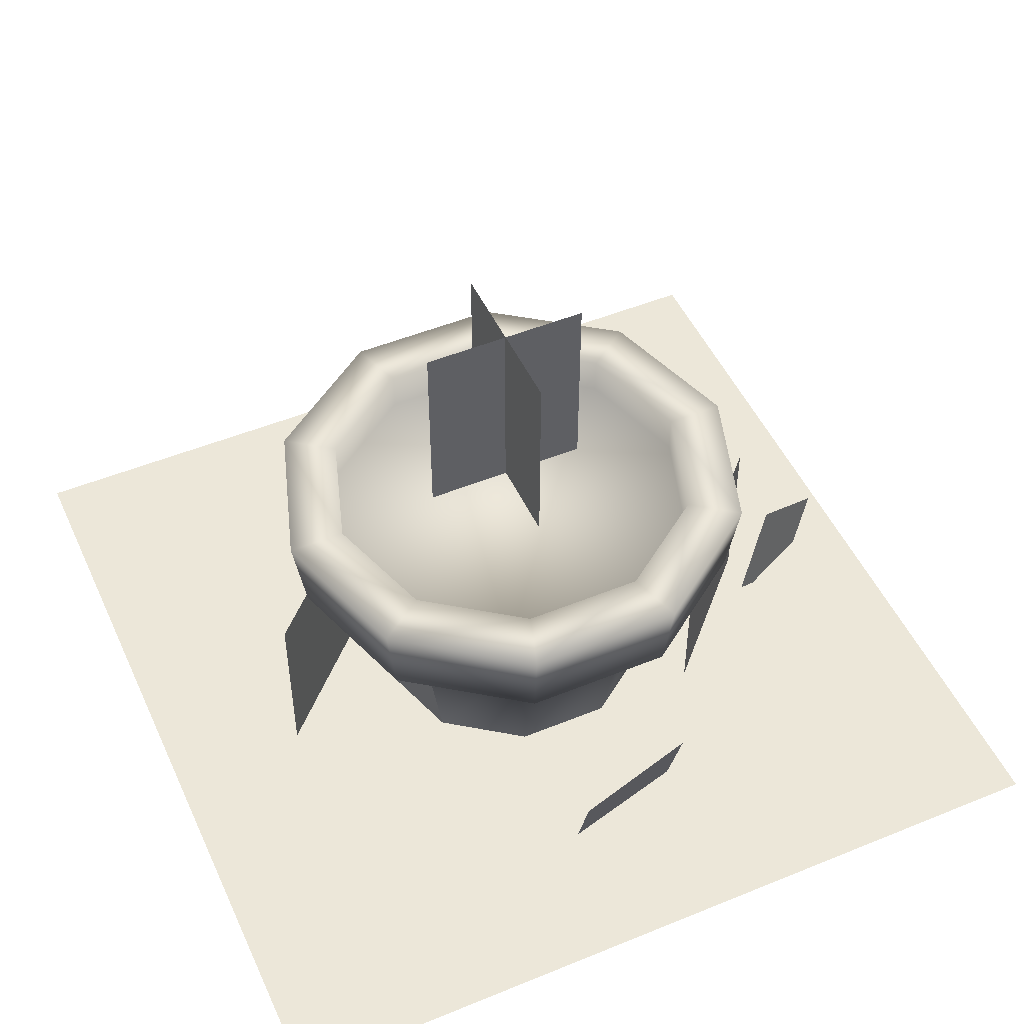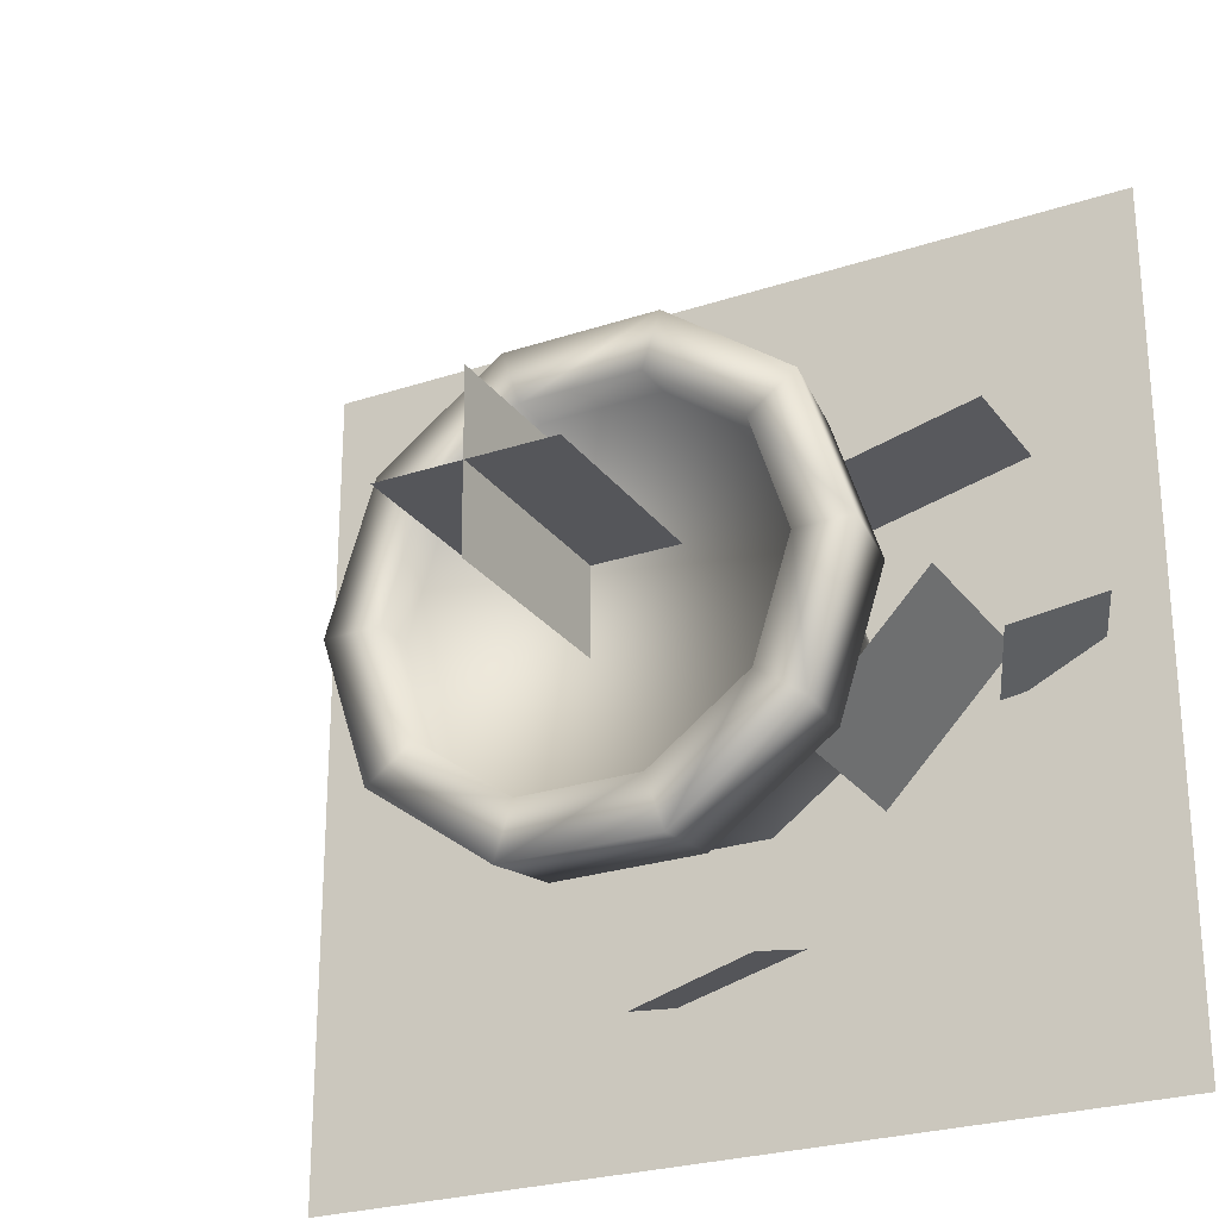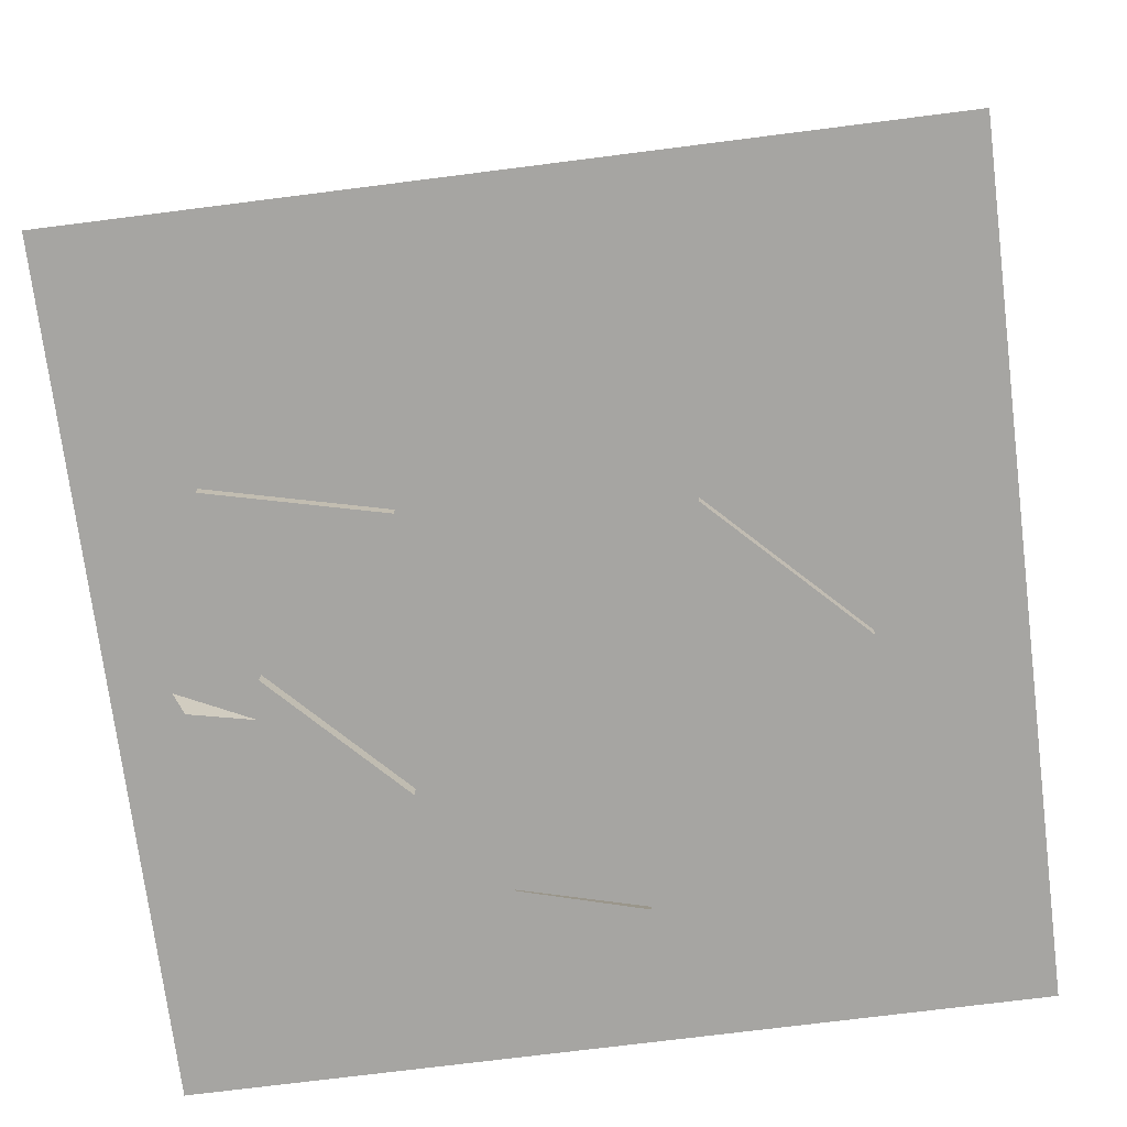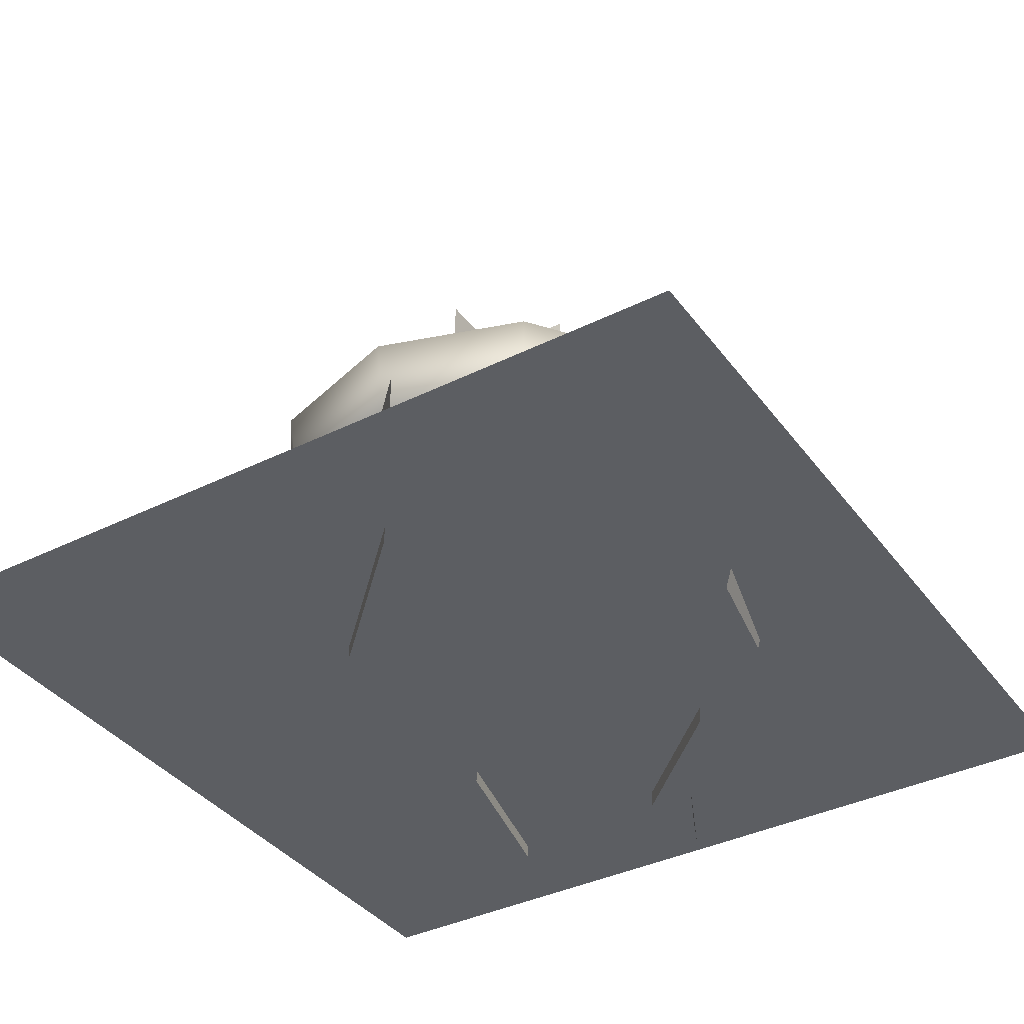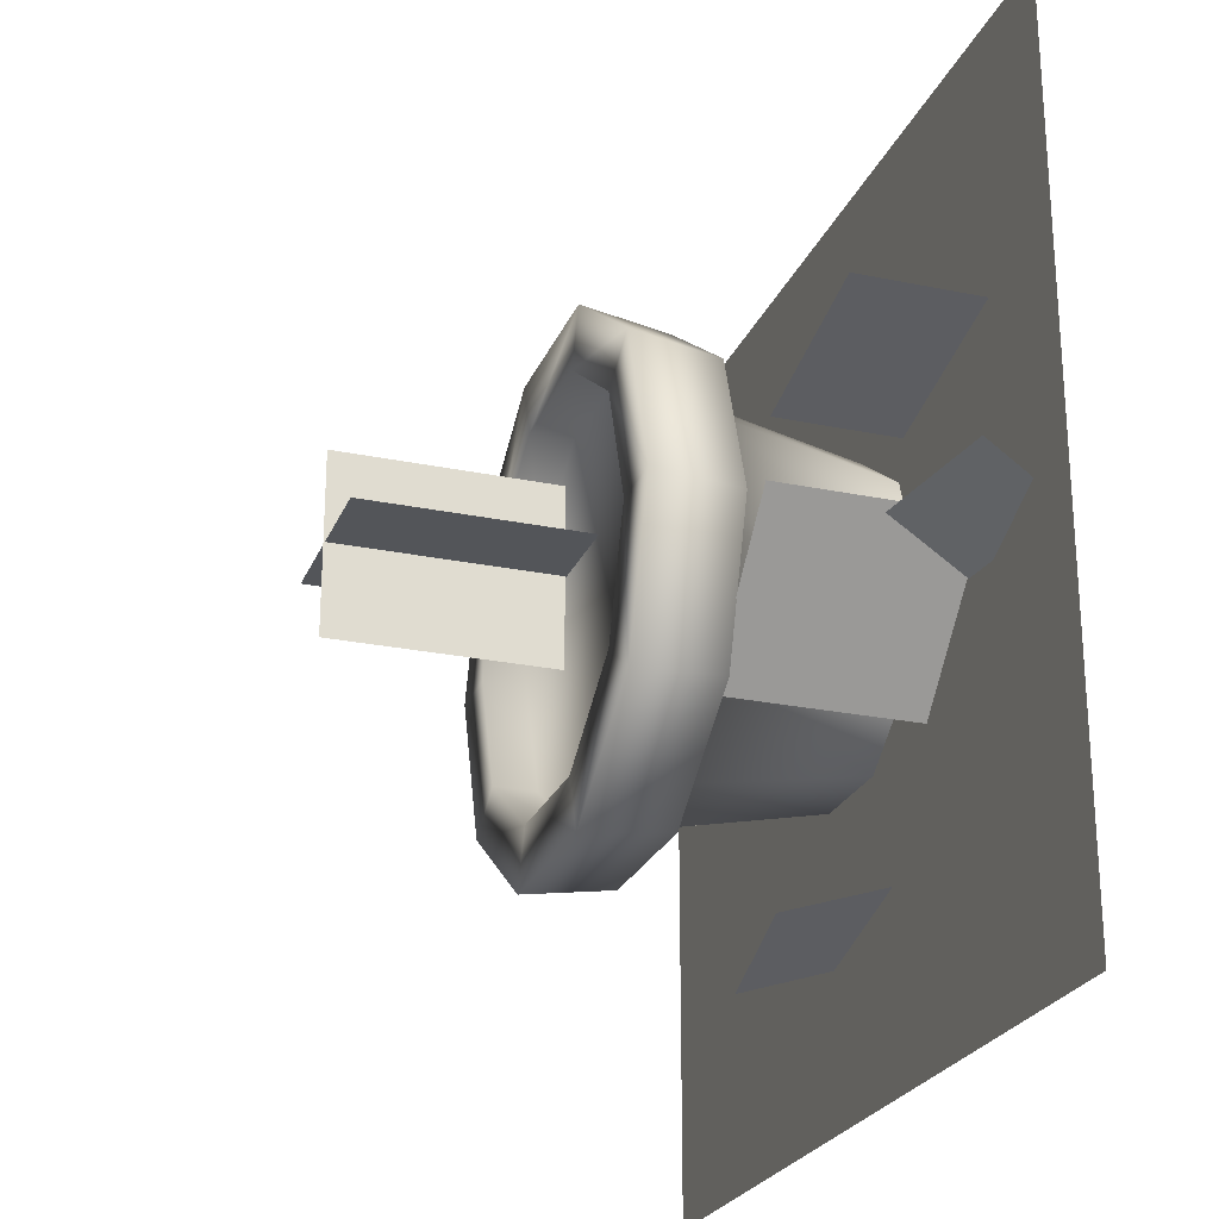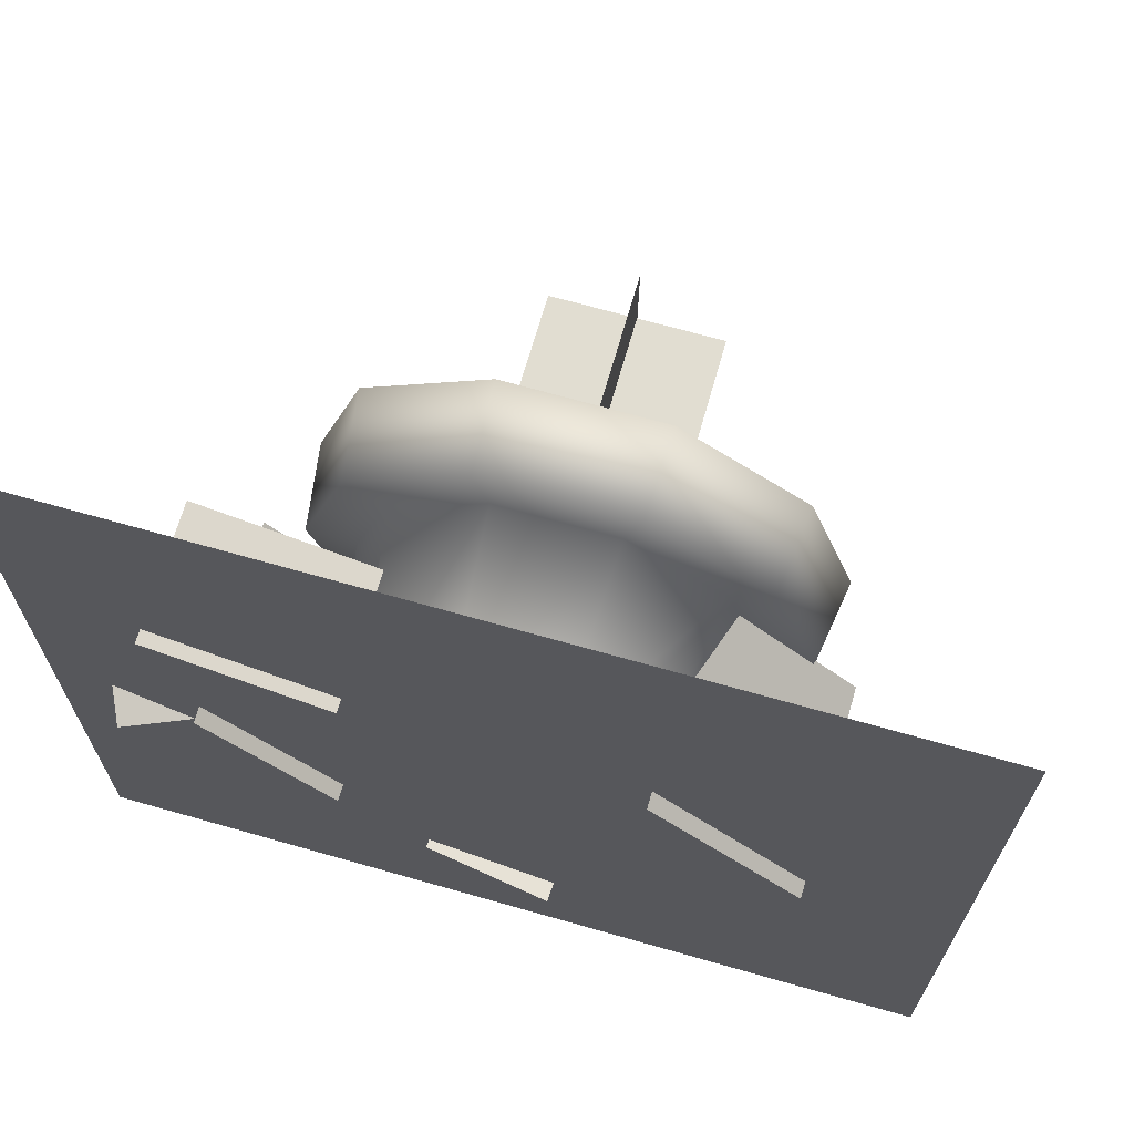
<metadata>
{"format":"obj","ext":"obj","renderer":"f3d","projection":"perspective","resolution":1024,"background":"white","views":[{"elev":49.9,"azim":155.8,"up":"+Y"},{"elev":-25.8,"azim":-152.1,"up":"+Z"},{"elev":-73.6,"azim":7.2,"up":"+Y"},{"elev":-37.7,"azim":122.3,"up":"+Y"},{"elev":-24.5,"azim":-108.8,"up":"+Z"},{"elev":68.7,"azim":15.9,"up":"+Z"}]}
</metadata>
<code>
o Stylizedplants_model.002
v -103.6 5.123 58.17
v -101.5 0.4912 56.79
v -97.25 2.954 54.94
v -99.33 7.586 56.32
v -80.11 7.061 41.54
v -80.28 1.182 43.42
v -86.98 1.842 45
v -86.81 7.722 43.12
v -74.59 2.318 58.41
v -76.16 2.318 53.57
v -74.6 12.16 52.44
v -72.66 12.16 58.41
v -80.28 2.318 50.58
v -79.68 12.16 48.75
v -85.37 2.318 50.58
v -85.96 12.16 48.75
v -89.49 2.318 53.57
v -91.05 12.16 52.44
v -91.06 2.318 58.41
v -92.99 12.16 58.41
v -89.49 2.318 63.26
v -91.05 12.16 64.39
v -85.37 2.318 66.25
v -85.96 12.16 68.08
v -80.28 2.318 66.25
v -79.68 12.16 68.08
v -76.16 2.318 63.26
v -74.6 12.16 64.39
v -72.47 12.16 50.89
v -71.91 16.78 50.49
v -69.34 16.78 58.41
v -70.02 12.16 58.41
v -78.87 12.16 46.24
v -78.66 16.78 45.59
v -86.78 12.16 46.24
v -86.99 16.78 45.59
v -93.18 12.16 50.89
v -93.73 16.78 50.49
v -95.63 12.16 58.41
v -96.31 16.78 58.41
v -93.18 12.16 65.94
v -93.73 16.78 66.34
v -86.78 12.16 70.59
v -86.99 16.78 71.24
v -78.87 12.16 70.59
v -78.66 16.78 71.24
v -72.47 12.16 65.94
v -71.91 16.78 66.34
v -72.43 14.57 58.41
v -74.42 14.57 52.3
v -79.61 14.57 48.53
v -86.04 14.57 48.53
v -91.23 14.57 52.3
v -93.22 14.57 58.41
v -91.23 14.57 64.52
v -86.04 14.57 68.3
v -79.61 14.57 68.3
v -74.42 14.57 64.52
v -74.42 16.78 52.3
v -72.43 16.78 58.41
v -79.61 16.78 48.53
v -86.04 16.78 48.53
v -91.23 16.78 52.3
v -93.22 16.78 58.41
v -91.23 16.78 64.52
v -86.04 16.78 68.3
v -79.61 16.78 68.3
v -74.42 16.78 64.52
v -105.4 2.313 35.55
v -105.4 2.313 80.74
v -60.23 2.313 80.74
v -60.23 2.313 35.55
v -67.81 12.38 56.29
v -67.81 1.43 56.29
v -75.56 1.43 64.04
v -75.56 12.38 64.04
v -91.16 12.21 50.85
v -91.16 1.442 50.85
v -97.85 1.442 57.75
v -97.85 12.21 57.75
v -99.36 8.783 67.44
v -99.36 1.584 67.44
v -90.12 1.584 65.22
v -90.12 8.783 65.22
v -87.6 27.2 59.4
v -87.6 15.98 59.4
v -78.38 15.98 59.4
v -78.38 27.2 59.4
v -82.95 27.26 64
v -82.95 16.05 64
v -83.02 16.06 54.77
v -83.02 27.27 54.78
f 1 2 3 4
f 5 6 7 8
f 9 10 11 12
f 10 13 14 11
f 13 15 16 14
f 15 17 18 16
f 17 19 20 18
f 19 21 22 20
f 21 23 24 22
f 23 25 26 24
f 25 27 28 26
f 27 9 12 28
f 29 30 31 32
f 33 34 30 29
f 35 36 34 33
f 37 38 36 35
f 39 40 38 37
f 41 42 40 39
f 43 44 42 41
f 45 46 44 43
f 47 48 46 45
f 32 31 48 47
f 49 50 51 52 53 54 55 56 57 58
f 12 11 29 32
f 11 14 33 29
f 14 16 35 33
f 16 18 37 35
f 18 20 39 37
f 20 22 41 39
f 22 24 43 41
f 24 26 45 43
f 26 28 47 45
f 28 12 32 47
f 31 30 59 60
f 30 34 61 59
f 34 36 62 61
f 36 38 63 62
f 38 40 64 63
f 40 42 65 64
f 42 44 66 65
f 44 46 67 66
f 46 48 68 67
f 48 31 60 68
f 60 59 50 49
f 59 61 51 50
f 61 62 52 51
f 62 63 53 52
f 63 64 54 53
f 64 65 55 54
f 65 66 56 55
f 66 67 57 56
f 67 68 58 57
f 68 60 49 58
f 69 70 71 72
f 73 74 75 76
f 77 78 79 80
f 81 82 83 84
f 85 86 87 88
f 89 90 91 92

</code>
